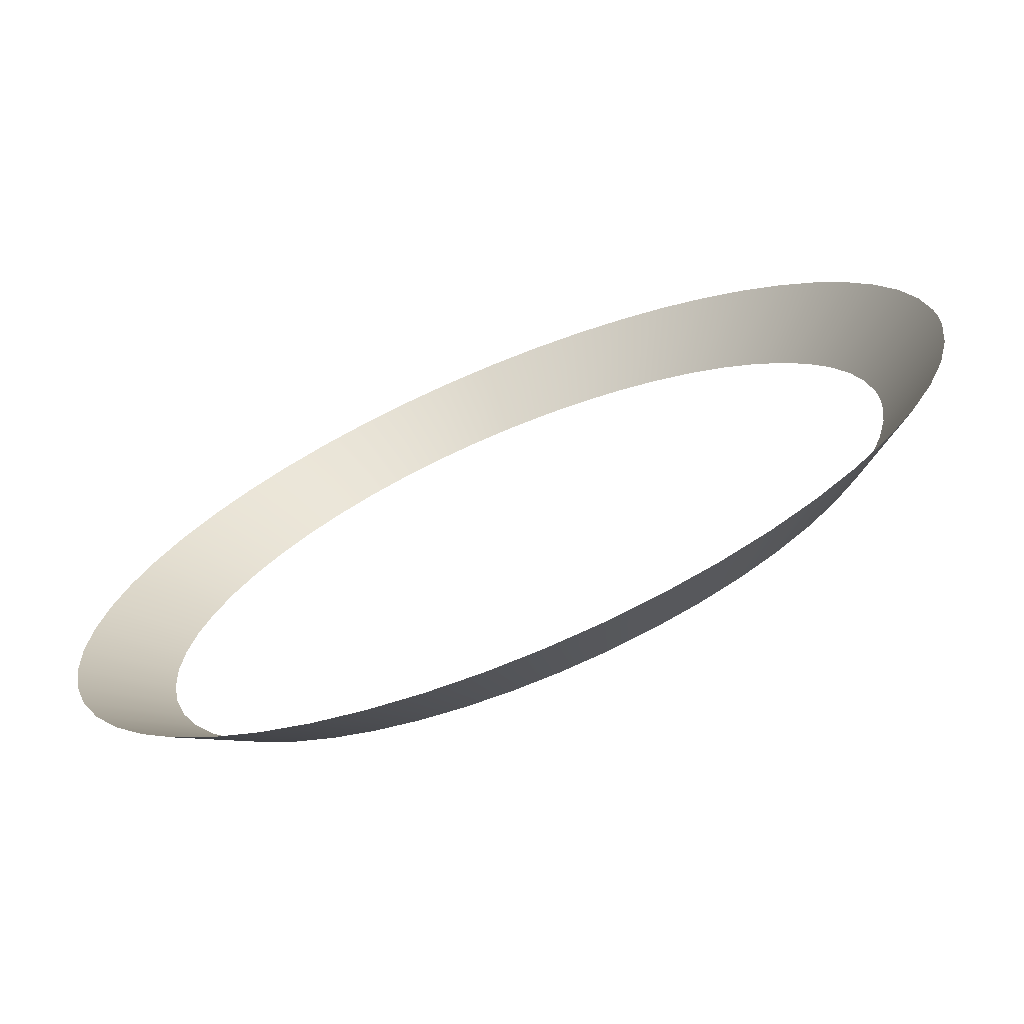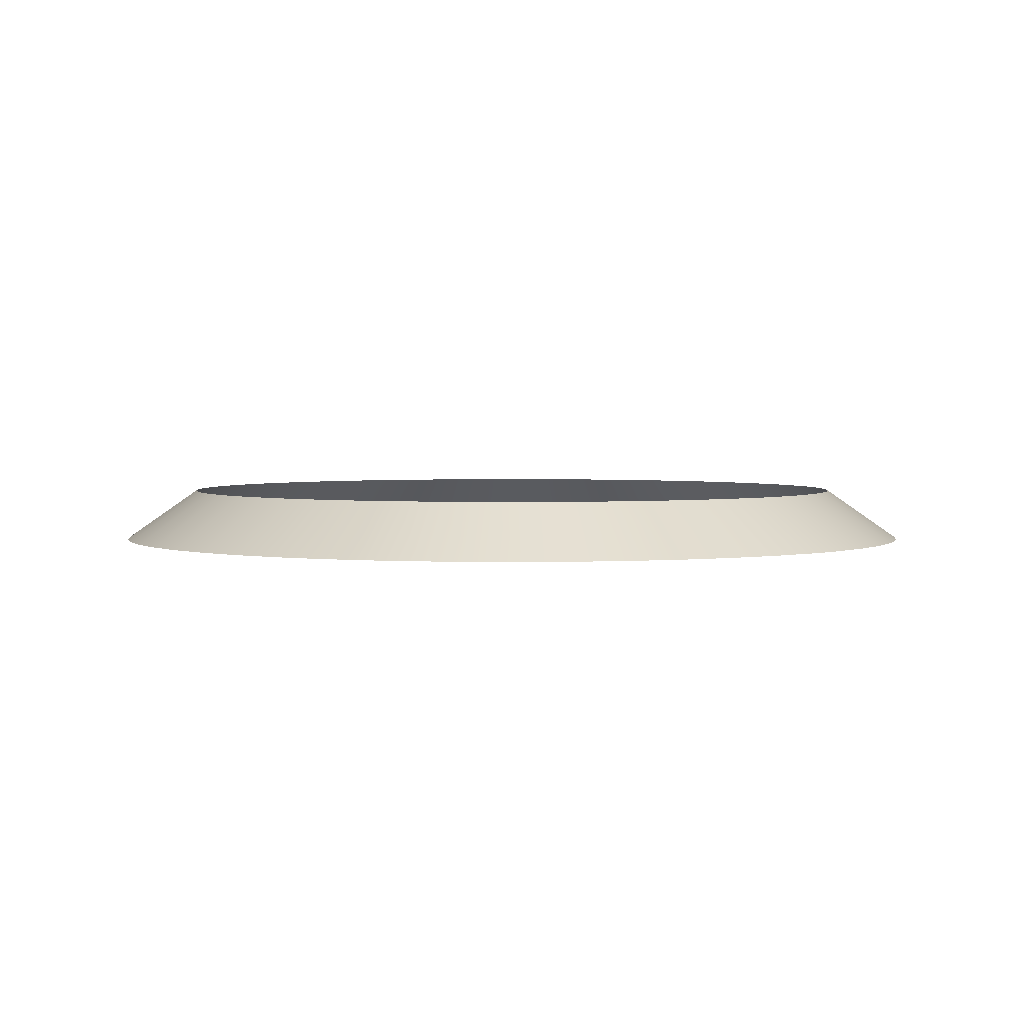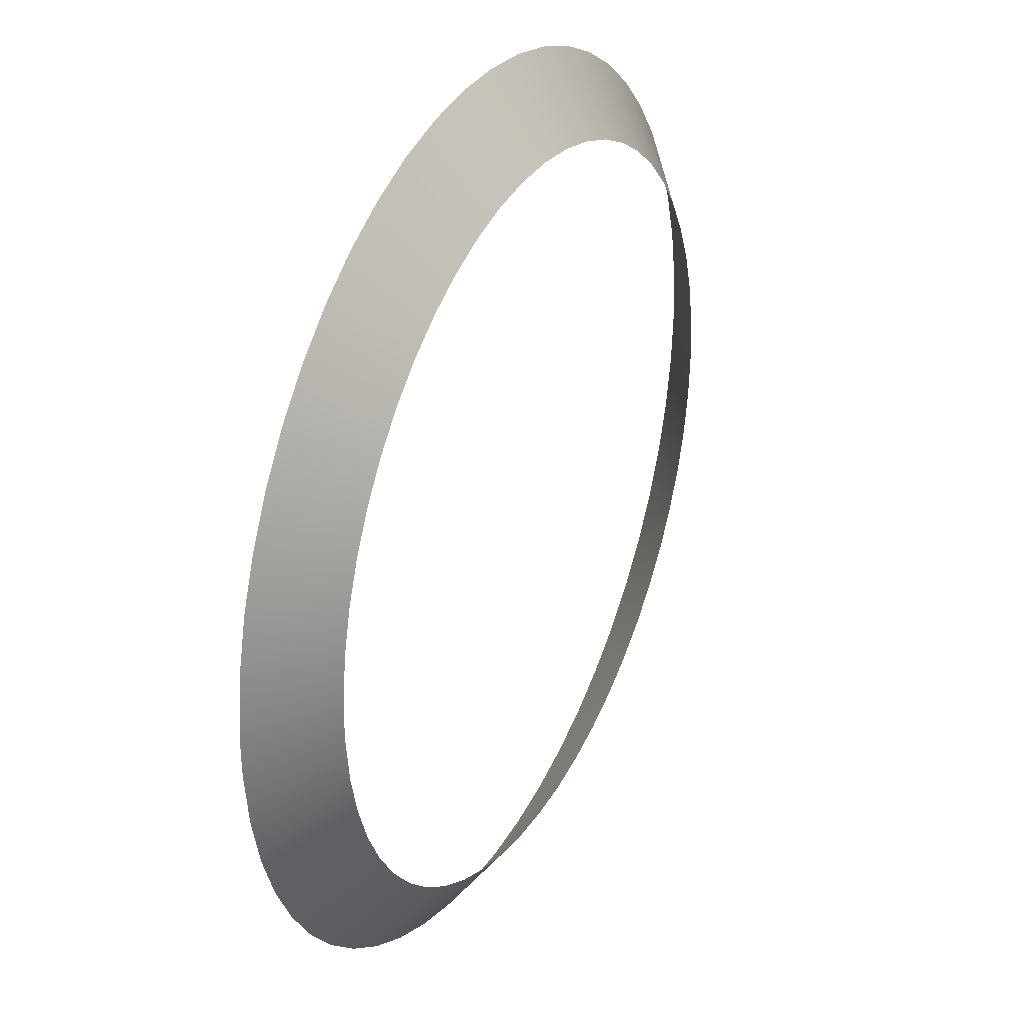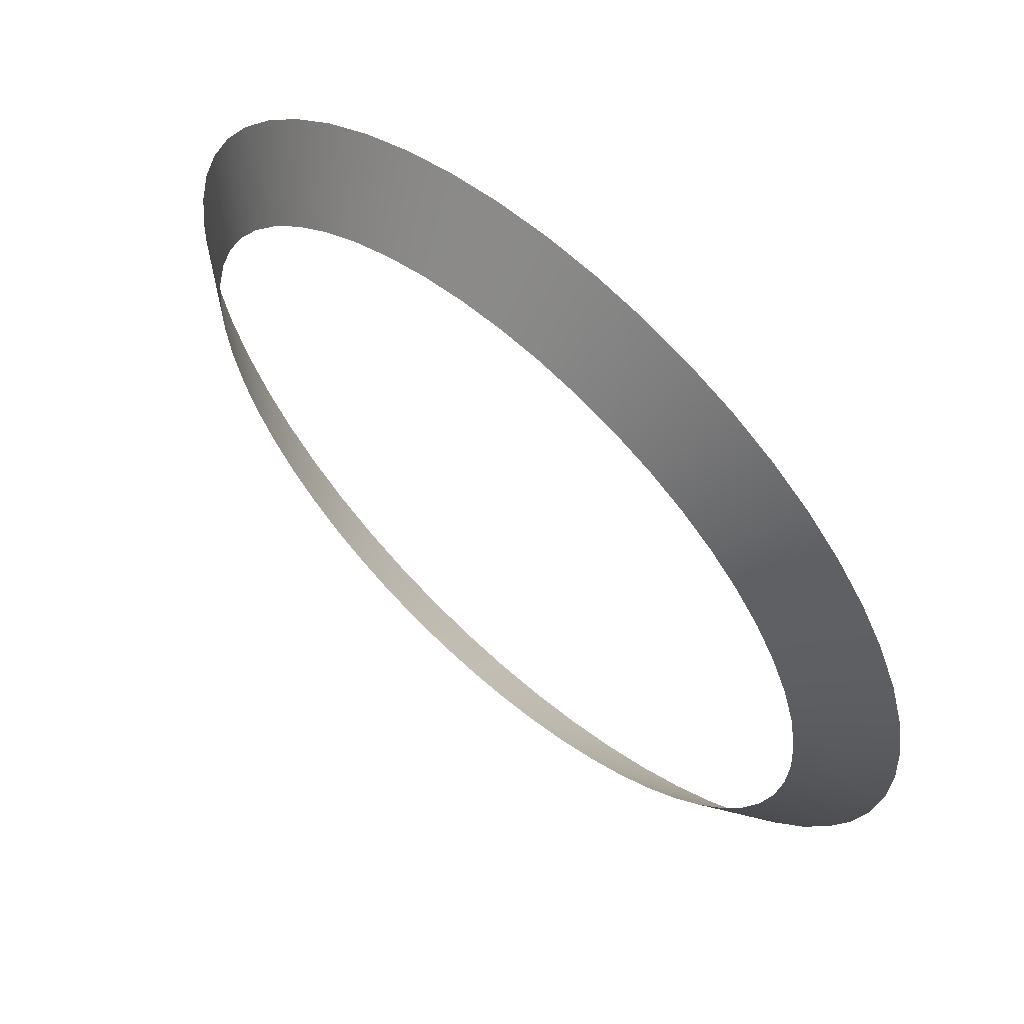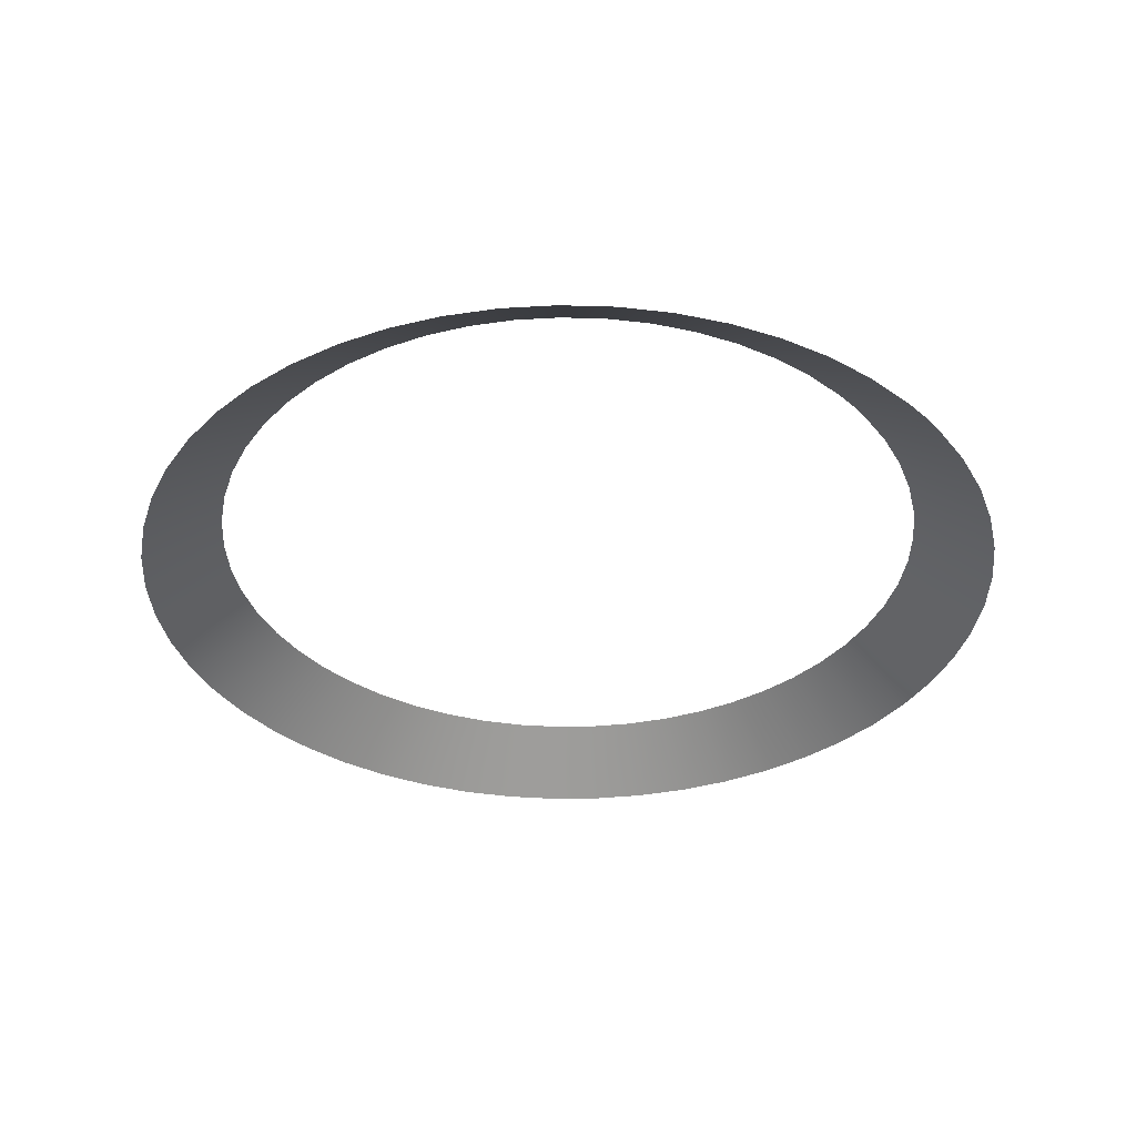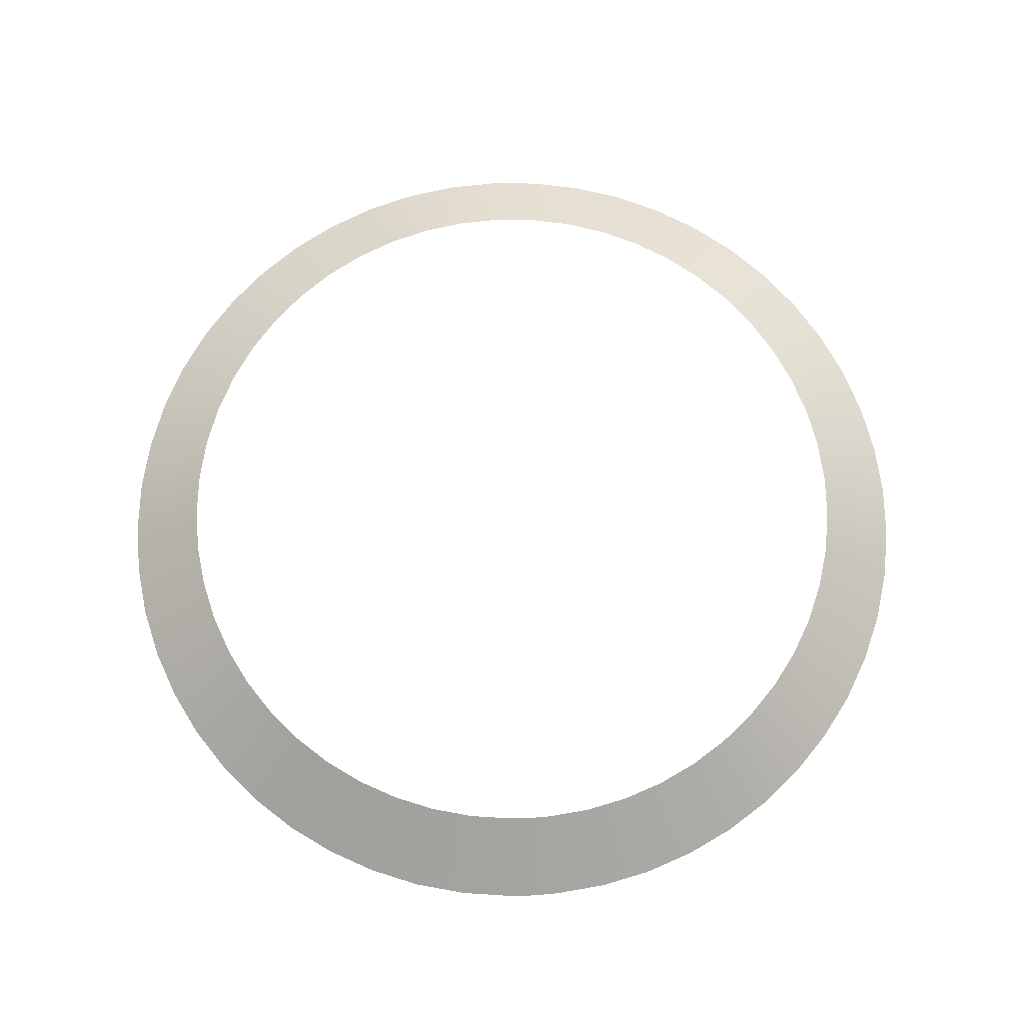
<metadata>
{"format":"obj","ext":"obj","renderer":"f3d","projection":"perspective","resolution":1024,"background":"white","views":[{"elev":-70.7,"azim":22.4,"up":"+Z"},{"elev":2.7,"azim":43.8,"up":"+Y"},{"elev":31.9,"azim":117.1,"up":"+Z"},{"elev":61.2,"azim":-138.2,"up":"+Z"},{"elev":-35.4,"azim":40.2,"up":"+Y"},{"elev":71.7,"azim":86.9,"up":"+Y"}]}
</metadata>
<code>
v -0.1146 -0.01089 -0.0003876
v -0.115 -0.01113 -0.0002365
v -0.1146 -0.01089 -0.0001952
v -0.1149 -0.01113 -0.0004698
v -0.115 -0.01113 0
v -0.1145 -0.01089 -0.0005745
v -0.1147 -0.01089 0
v -0.1149 -0.01113 -0.0006964
v -0.115 -0.01113 0.0002365
v -0.1145 -0.01089 -0.0007534
v -0.1146 -0.01089 0.0001952
v -0.1148 -0.01113 -0.0009133
v -0.1149 -0.01113 0.0004698
v -0.1144 -0.01089 -0.0009218
v -0.1146 -0.01089 0.0003876
v -0.1147 -0.01113 -0.001117
v -0.1149 -0.01113 0.0006964
v -0.1143 -0.01089 -0.001077
v -0.1145 -0.01089 0.0005745
v -0.1145 -0.01113 -0.001306
v -0.1148 -0.01113 0.0009133
v -0.1141 -0.01089 -0.001217
v -0.1145 -0.01089 0.0007534
v -0.1143 -0.01113 -0.001476
v -0.1147 -0.01113 0.001117
v -0.114 -0.01089 -0.001341
v -0.1144 -0.01089 0.0009218
v -0.1142 -0.01113 -0.001625
v -0.1145 -0.01113 0.001306
v -0.1138 -0.01089 -0.001445
v -0.1143 -0.01089 0.001077
v -0.114 -0.01113 -0.001751
v -0.1143 -0.01113 0.001476
v -0.1136 -0.01089 -0.001529
v -0.1141 -0.01089 0.001217
v -0.1138 -0.01113 -0.001853
v -0.1142 -0.01113 0.001625
v -0.1134 -0.01089 -0.001592
v -0.114 -0.01089 0.001341
v -0.1135 -0.01113 -0.001929
v -0.114 -0.01113 0.001751
v -0.1132 -0.01089 -0.001632
v -0.1138 -0.01089 0.001445
v -0.1133 -0.01113 -0.001978
v -0.1138 -0.01113 0.001853
v -0.113 -0.01089 -0.001649
v -0.1136 -0.01089 0.001529
v -0.1131 -0.01113 -0.001999
v -0.1135 -0.01113 0.001929
v -0.1129 -0.01089 -0.001643
v -0.1134 -0.01089 0.001592
v -0.1128 -0.01113 -0.001992
v -0.1133 -0.01113 0.001978
v -0.1127 -0.01089 -0.001615
v -0.1132 -0.01089 0.001632
v -0.1126 -0.01113 -0.001957
v -0.1131 -0.01113 0.001999
v -0.1125 -0.01089 -0.001563
v -0.113 -0.01089 0.001649
v -0.1124 -0.01113 -0.001895
v -0.1128 -0.01113 0.001992
v -0.1123 -0.01089 -0.00149
v -0.1129 -0.01089 0.001643
v -0.1121 -0.01113 -0.001806
v -0.1126 -0.01113 0.001957
v -0.1121 -0.01089 -0.001395
v -0.1127 -0.01089 0.001615
v -0.1119 -0.01113 -0.001691
v -0.1124 -0.01113 0.001895
v -0.112 -0.01089 -0.001281
v -0.1125 -0.01089 0.001563
v -0.1117 -0.01113 -0.001553
v -0.1121 -0.01113 0.001806
v -0.1118 -0.01089 -0.001149
v -0.1123 -0.01089 0.00149
v -0.1116 -0.01113 -0.001393
v -0.1119 -0.01113 0.001691
v -0.1117 -0.01089 -0.001001
v -0.1121 -0.01089 0.001395
v -0.1114 -0.01113 -0.001214
v -0.1117 -0.01113 0.001553
v -0.1116 -0.01089 -0.0008391
v -0.112 -0.01089 0.001281
v -0.1113 -0.01113 -0.001017
v -0.1116 -0.01113 0.001393
v -0.1115 -0.01089 -0.0006652
v -0.1118 -0.01089 0.001149
v -0.1112 -0.01113 -0.0008062
v -0.1114 -0.01113 0.001214
v -0.1114 -0.01089 -0.0004819
v -0.1117 -0.01089 0.001001
v -0.1111 -0.01113 -0.0005841
v -0.1113 -0.01113 0.001017
v -0.1114 -0.01089 -0.0002919
v -0.1116 -0.01089 0.0008391
v -0.111 -0.01113 -0.0003538
v -0.1112 -0.01113 0.0008062
v -0.1114 -0.01089 -9.775e-05
v -0.1115 -0.01089 0.0006652
v -0.111 -0.01113 -0.0001185
v -0.1111 -0.01113 0.0005841
v -0.1114 -0.01089 0
v -0.1114 -0.01089 0.0004819
v -0.111 -0.01113 0
v -0.111 -0.01113 0.0003538
v -0.1114 -0.01089 9.775e-05
v -0.1114 -0.01089 0.0002919
v -0.111 -0.01113 0.0001185
f 1 3 2
f 1 2 4
f 3 5 2
f 6 1 4
f 3 7 5
f 6 4 8
f 7 9 5
f 10 6 8
f 7 11 9
f 10 8 12
f 11 13 9
f 14 10 12
f 11 15 13
f 14 12 16
f 15 17 13
f 18 14 16
f 15 19 17
f 18 16 20
f 19 21 17
f 22 18 20
f 19 23 21
f 22 20 24
f 23 25 21
f 26 22 24
f 23 27 25
f 26 24 28
f 27 29 25
f 30 26 28
f 27 31 29
f 30 28 32
f 31 33 29
f 34 30 32
f 31 35 33
f 34 32 36
f 35 37 33
f 38 34 36
f 35 39 37
f 38 36 40
f 39 41 37
f 42 38 40
f 39 43 41
f 42 40 44
f 43 45 41
f 46 42 44
f 43 47 45
f 46 44 48
f 47 49 45
f 50 46 48
f 47 51 49
f 50 48 52
f 51 53 49
f 54 50 52
f 51 55 53
f 54 52 56
f 55 57 53
f 58 54 56
f 55 59 57
f 58 56 60
f 59 61 57
f 62 58 60
f 59 63 61
f 62 60 64
f 63 65 61
f 66 62 64
f 63 67 65
f 66 64 68
f 67 69 65
f 70 66 68
f 67 71 69
f 70 68 72
f 71 73 69
f 74 70 72
f 71 75 73
f 74 72 76
f 75 77 73
f 78 74 76
f 75 79 77
f 78 76 80
f 79 81 77
f 82 78 80
f 79 83 81
f 82 80 84
f 83 85 81
f 86 82 84
f 83 87 85
f 86 84 88
f 87 89 85
f 90 86 88
f 87 91 89
f 90 88 92
f 91 93 89
f 94 90 92
f 91 95 93
f 94 92 96
f 95 97 93
f 98 94 96
f 95 99 97
f 98 96 100
f 99 101 97
f 102 98 100
f 99 103 101
f 102 100 104
f 103 105 101
f 106 102 104
f 103 107 105
f 106 104 108
f 107 108 105
f 107 106 108

</code>
